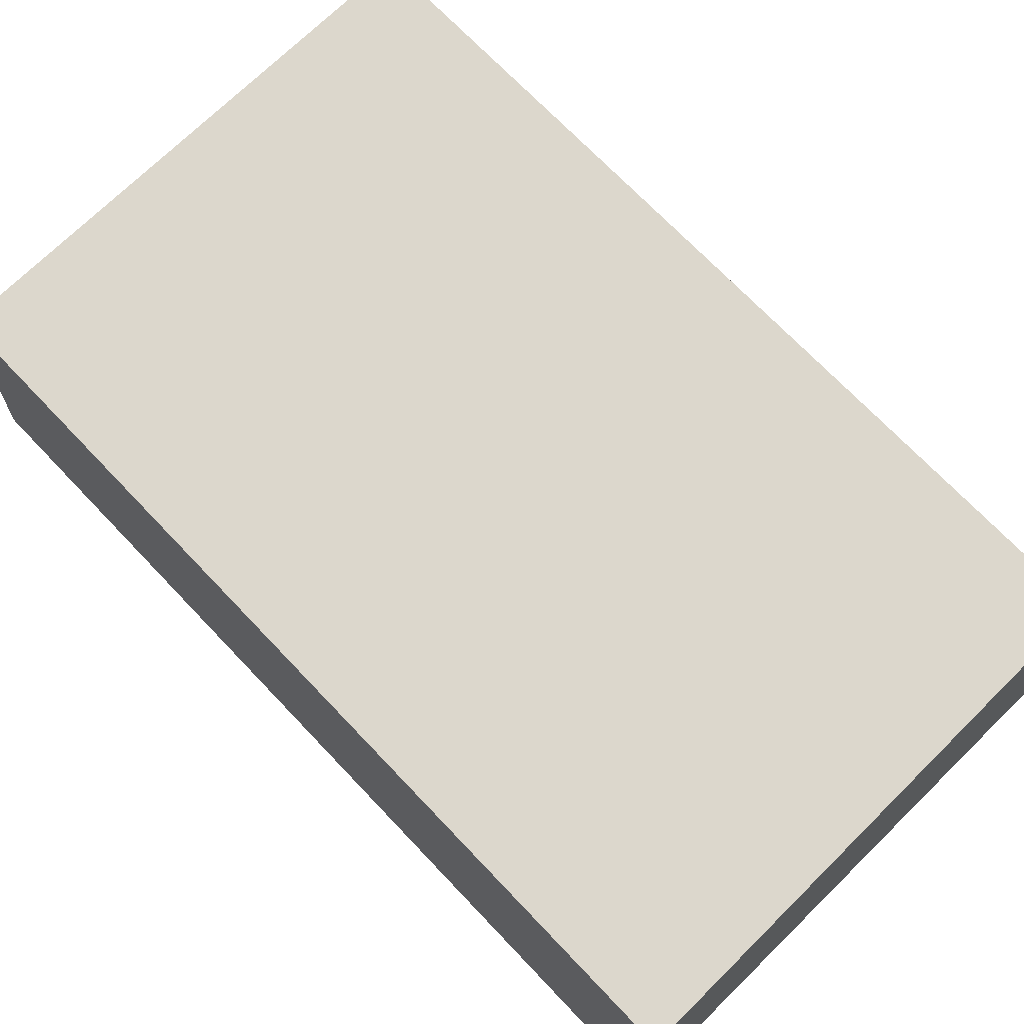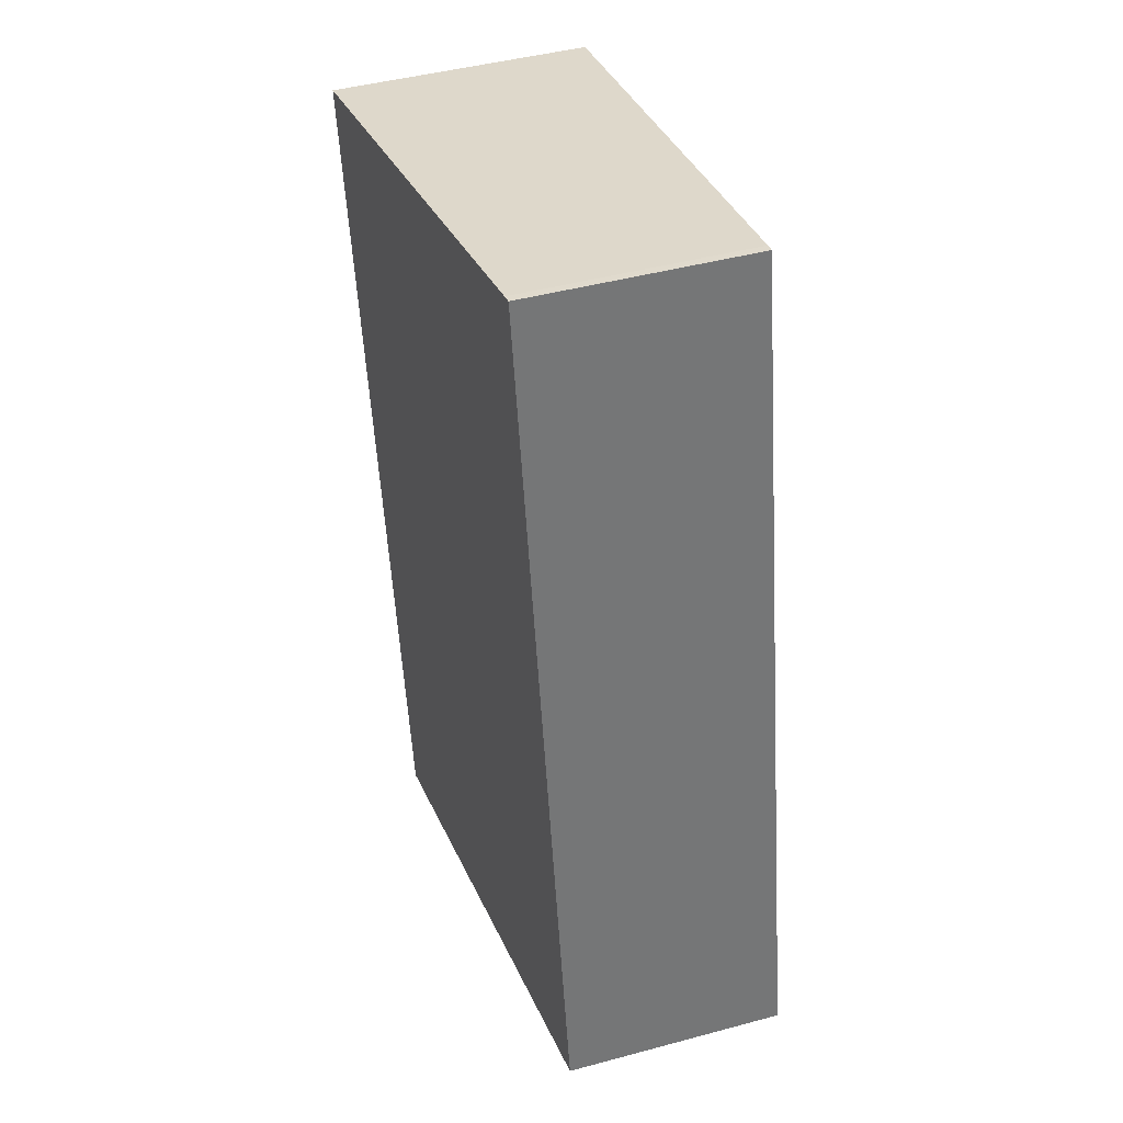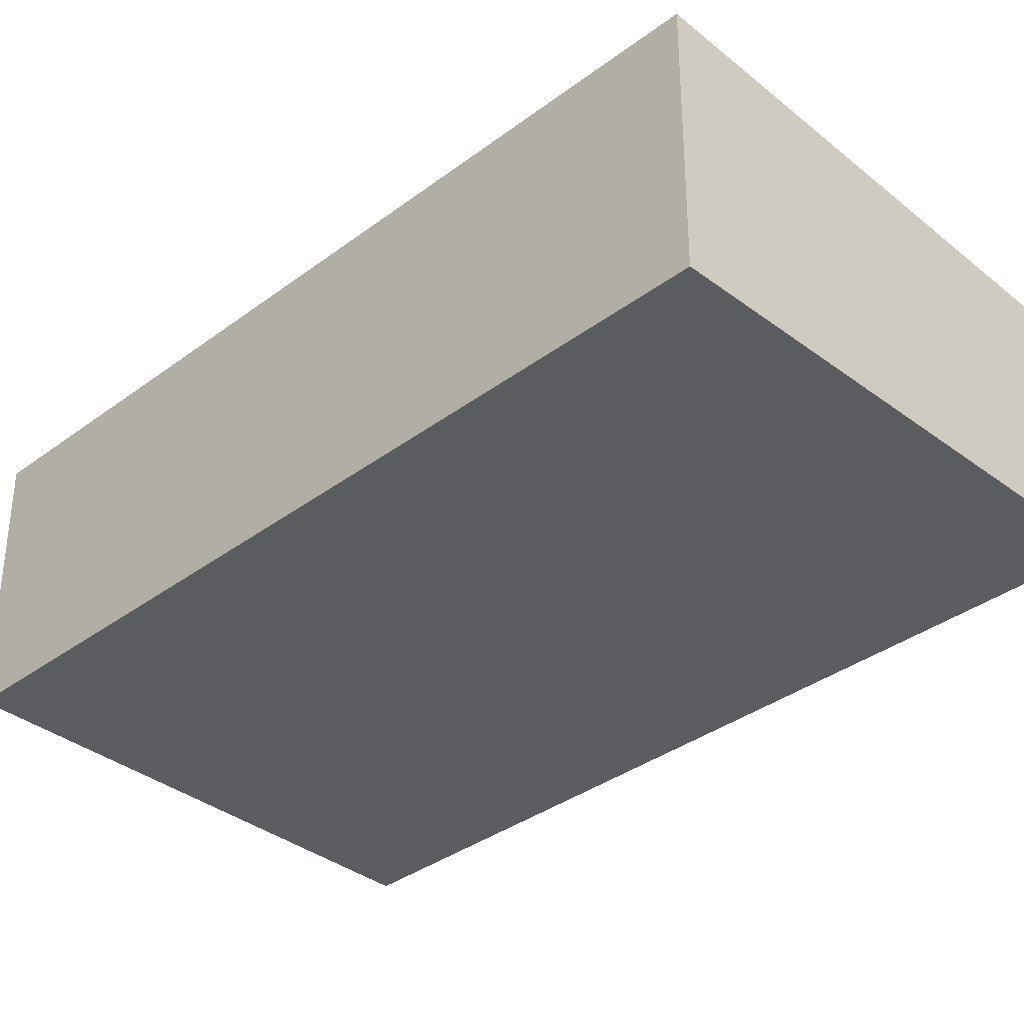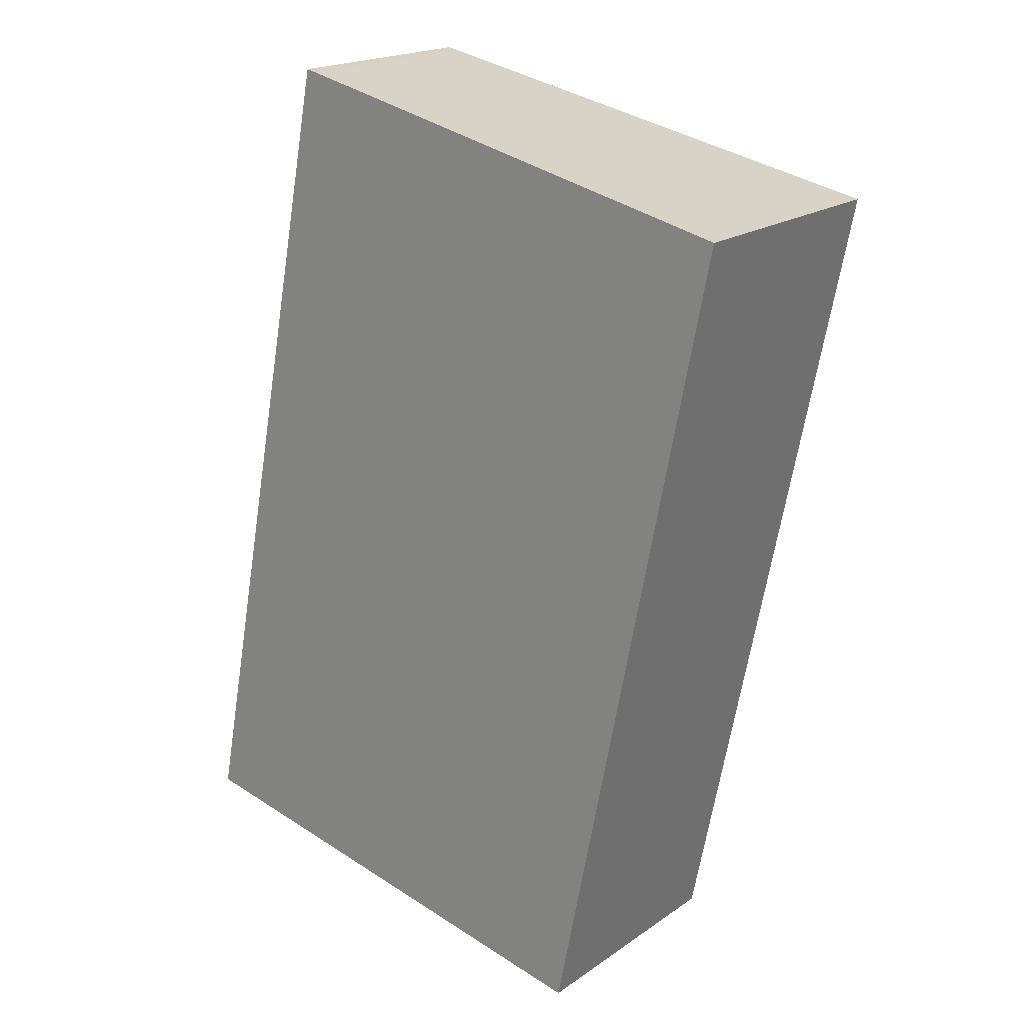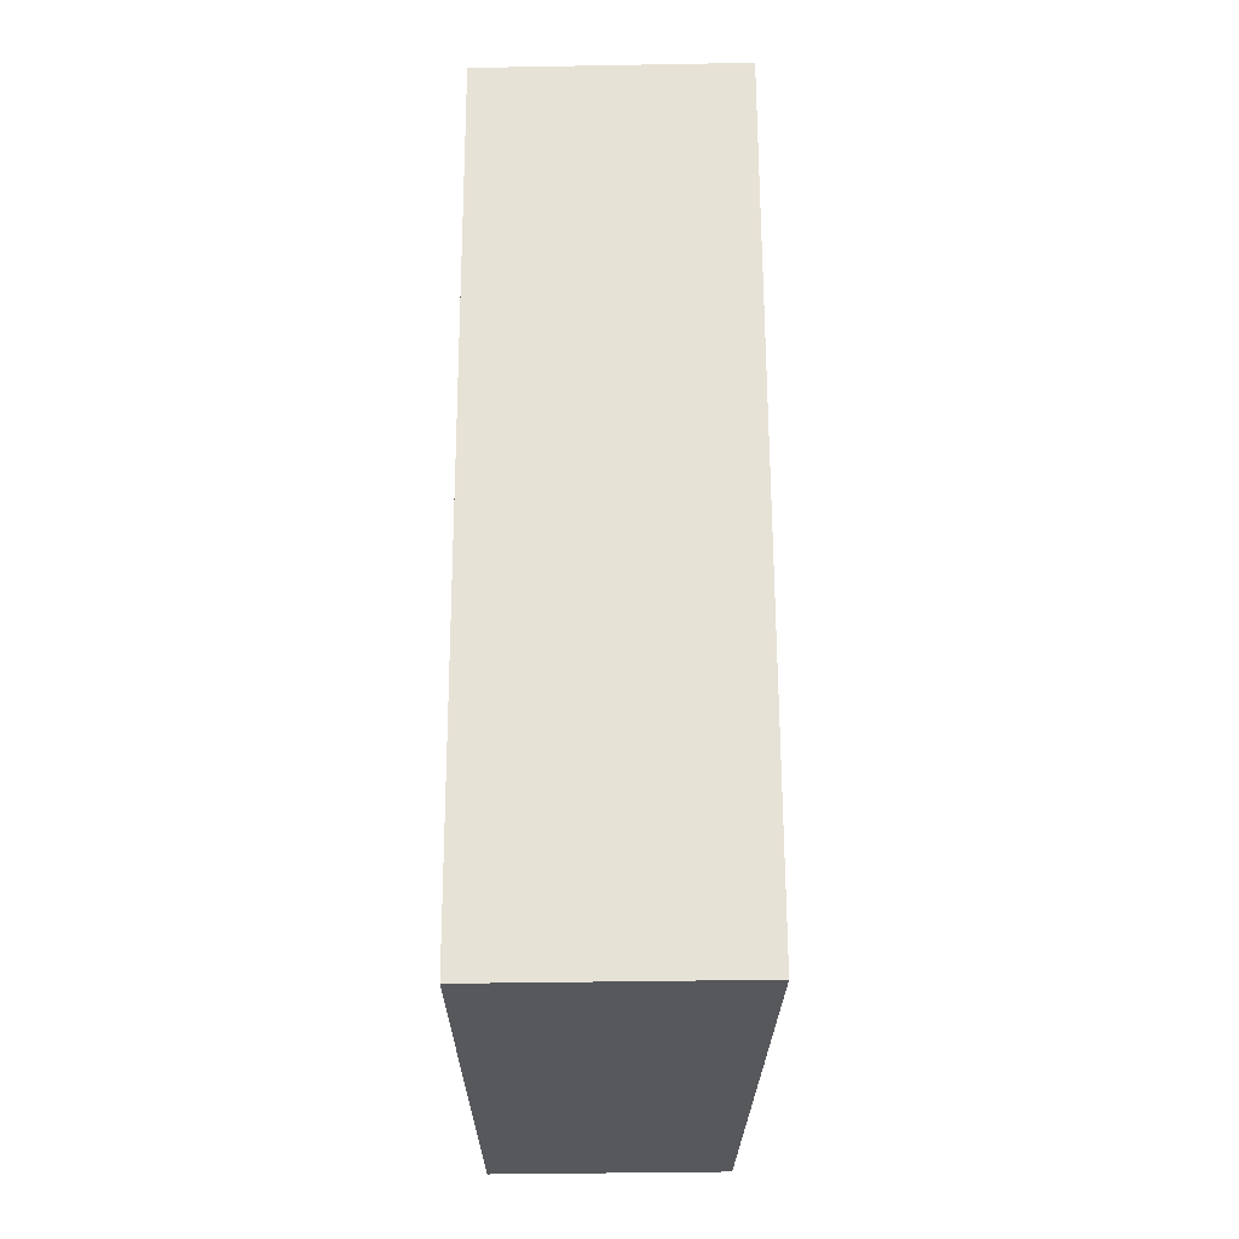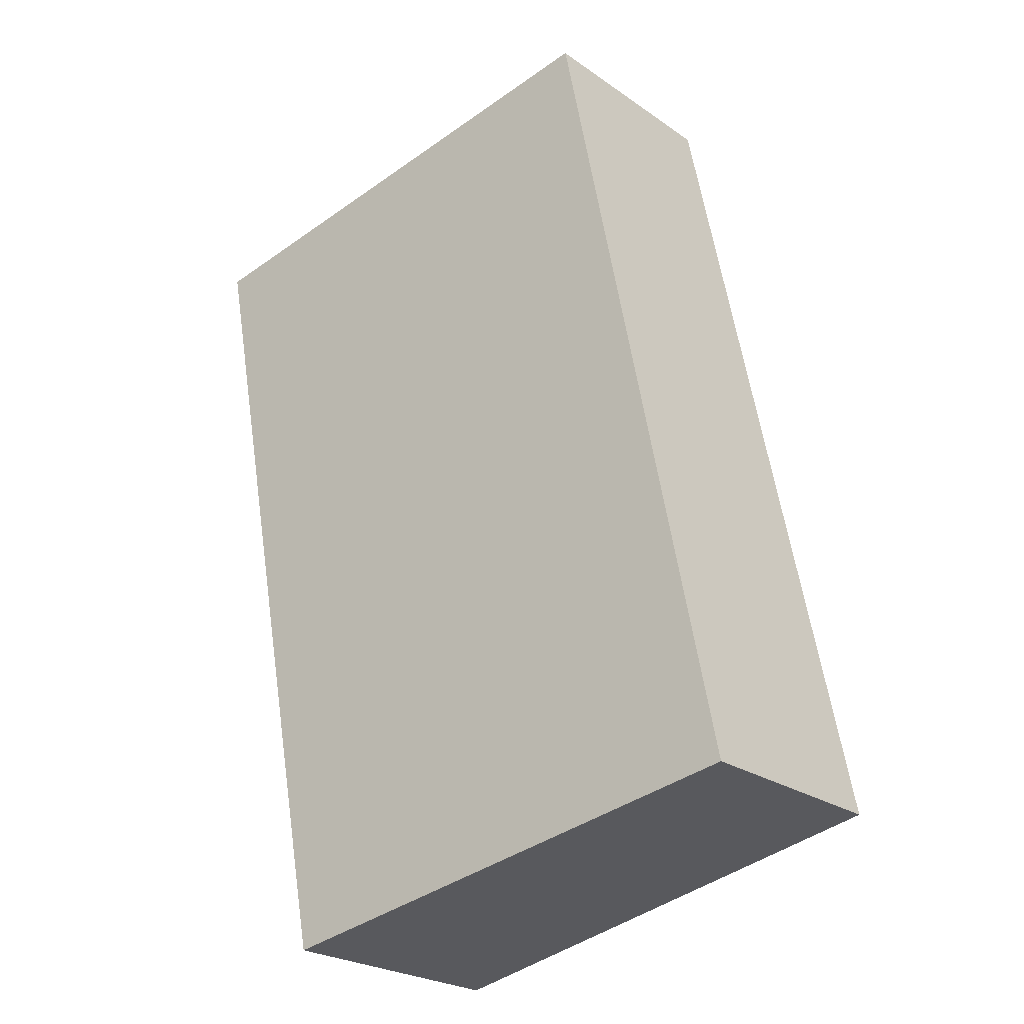
<metadata>
{"format":"obj","ext":"obj","renderer":"f3d","projection":"perspective","resolution":1024,"background":"white","views":[{"elev":69.4,"azim":-32.0,"up":"+Y"},{"elev":45.1,"azim":-107.3,"up":"+Z"},{"elev":-35.1,"azim":146.2,"up":"+Y"},{"elev":19.6,"azim":38.5,"up":"+Z"},{"elev":-39.1,"azim":91.3,"up":"+Z"},{"elev":-24.6,"azim":-138.4,"up":"+Z"}]}
</metadata>
<code>
v  1.97 2.587 9.914
v  4.348 2.877 -0.864
v  0 2.587 1.584e-16
v  5.788 2.973 -1.15
v  7.73 2.974 8.619
v  2.075 2.594 9.893
v  7.73 -5.278e-16 8.619
v  5.788 7.042e-17 -1.15
v  4.348 5.29e-17 -0.864
v  0 0 0
v  1.97 -6.071e-16 9.914
v  2.075 -6.058e-16 9.893
g defaultobject
f 1 2 3
f 2 1 4
f 4 1 5
f 5 1 6
f 7 4 5
f 4 7 8
f 8 2 4
f 2 8 3
f 3 8 9
f 3 9 10
f 10 1 3
f 1 10 11
f 6 7 5
f 7 6 12
f 1 12 6
f 12 1 11
f 7 9 8
f 9 7 12
f 9 12 10
f 10 12 11

</code>
